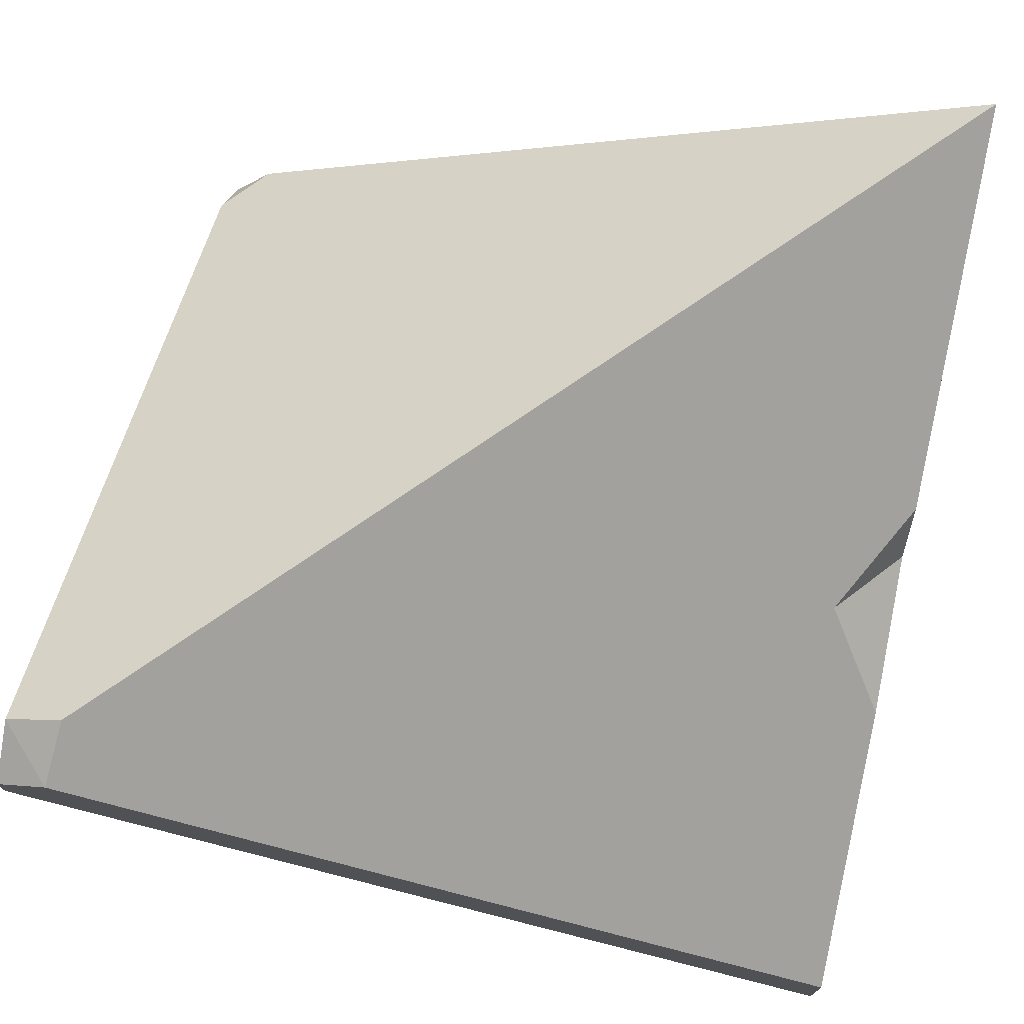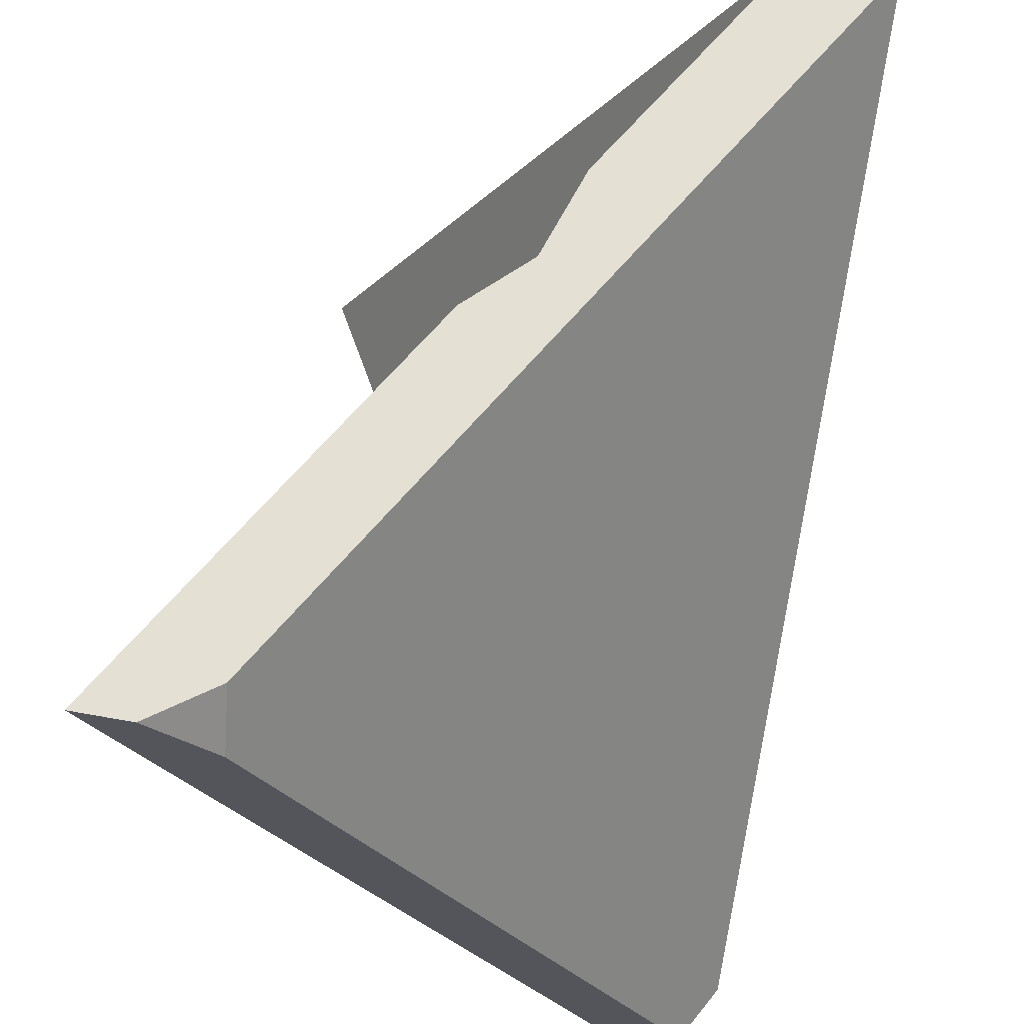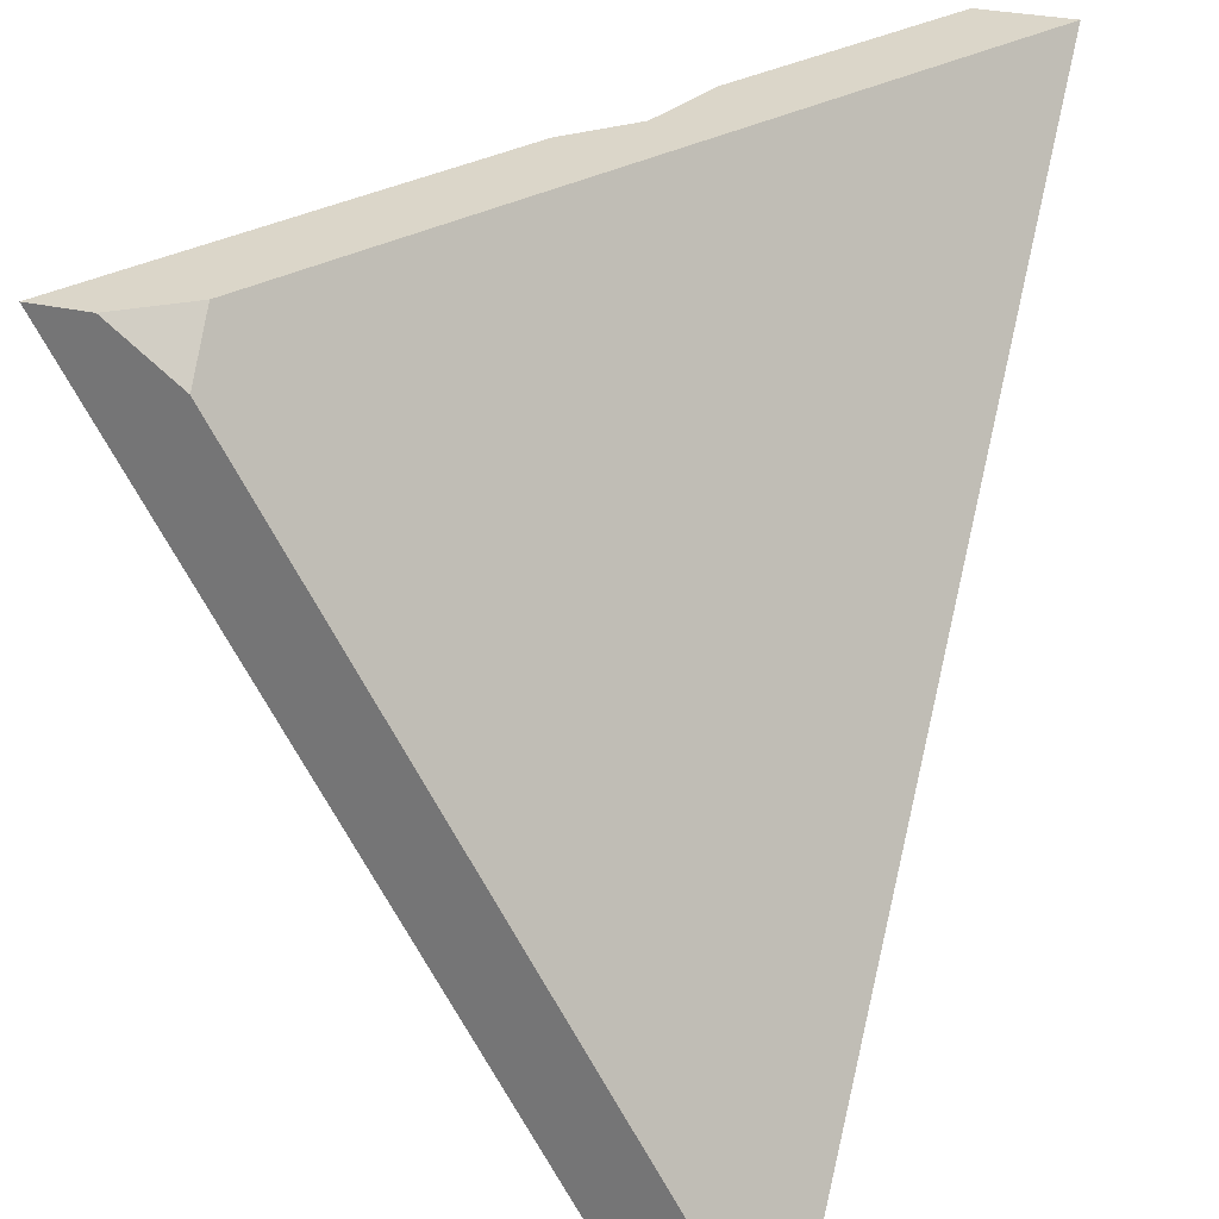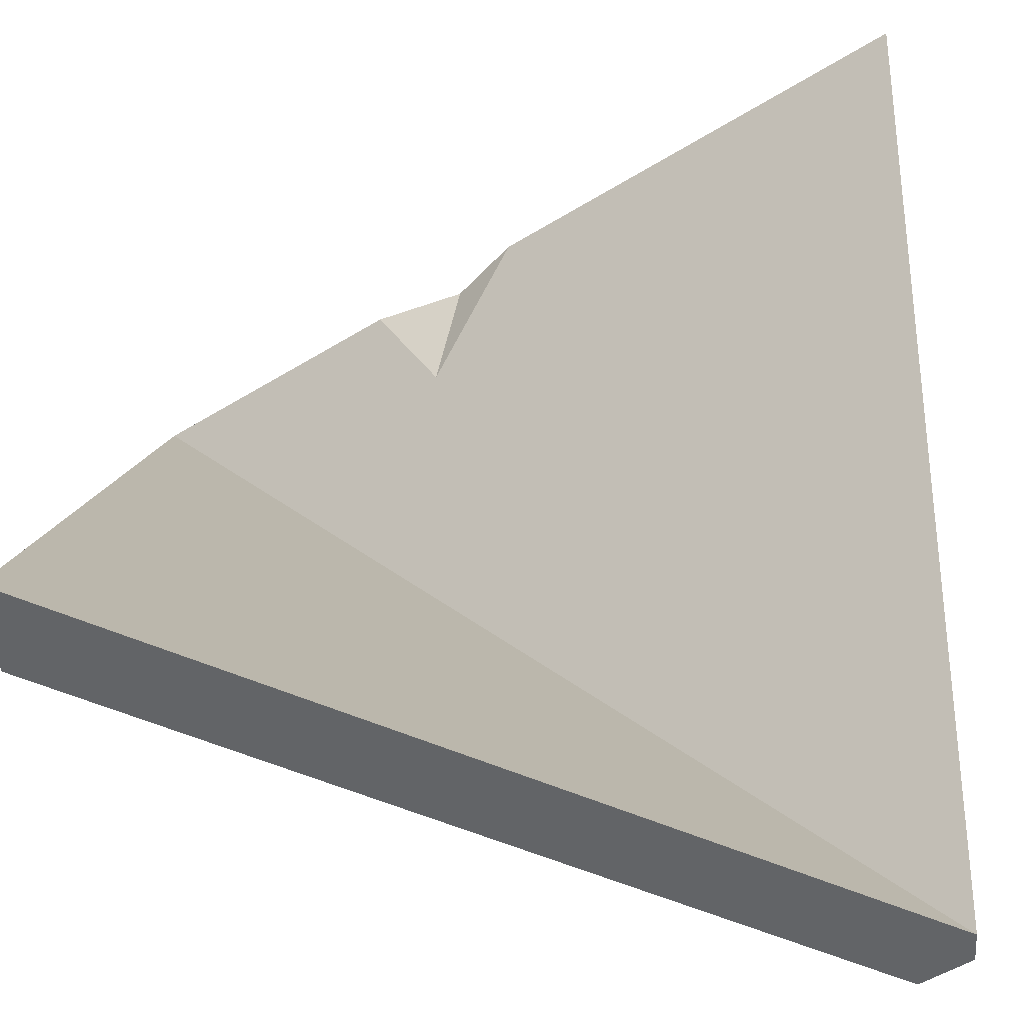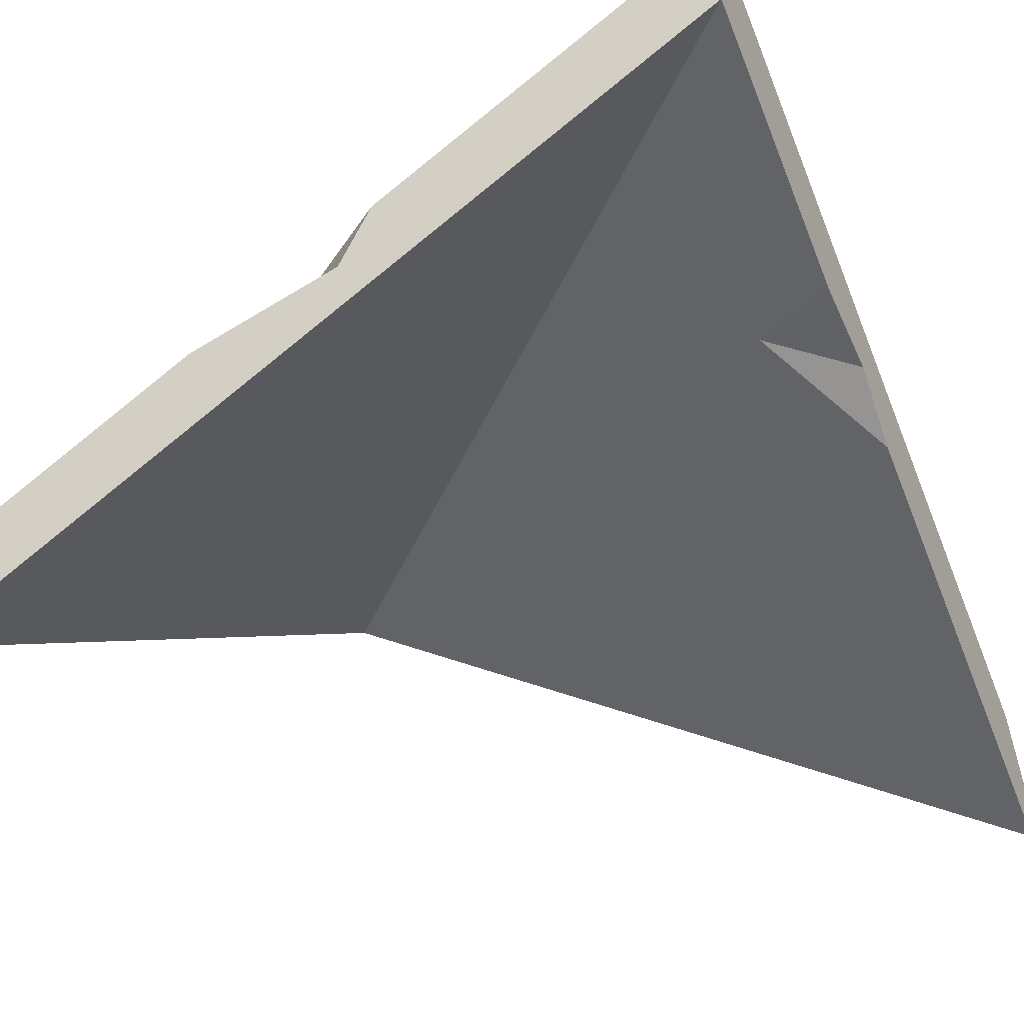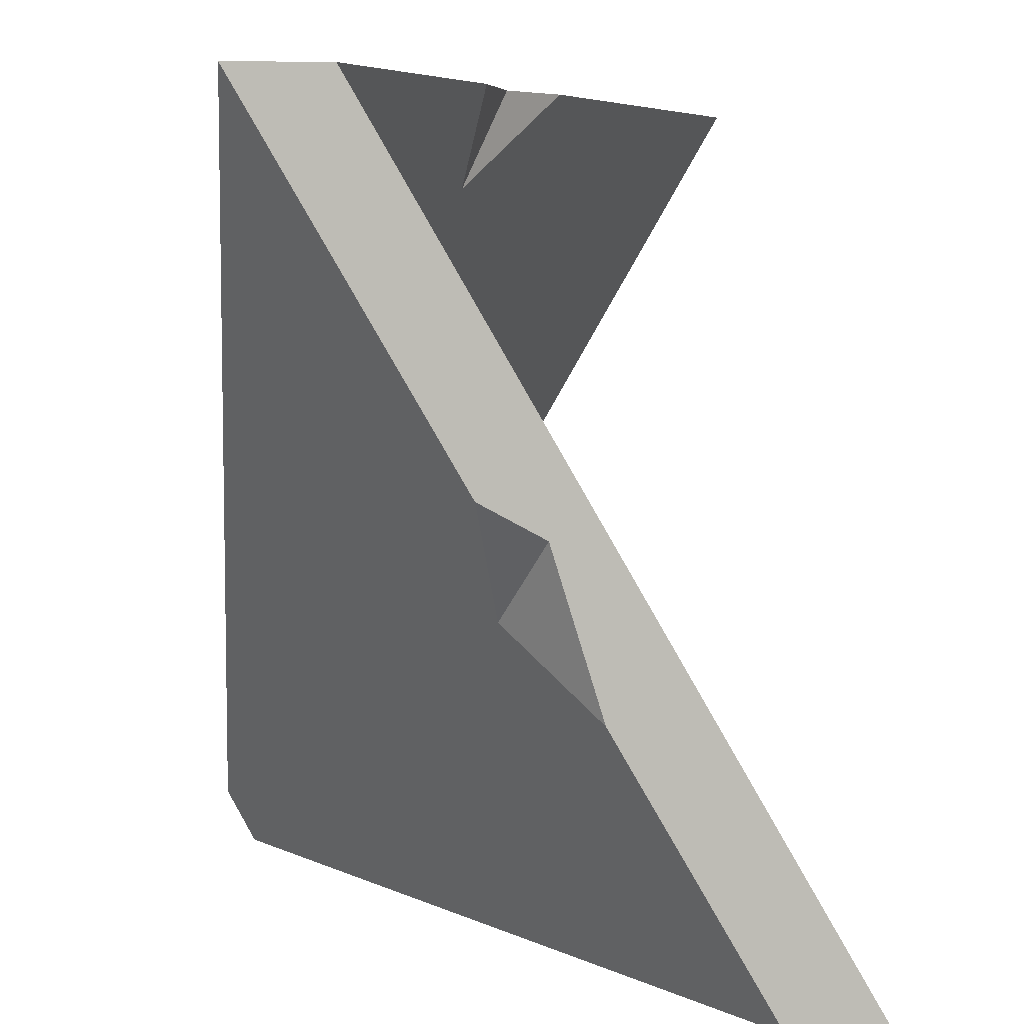
<metadata>
{"format":"obj","ext":"obj","renderer":"f3d","projection":"perspective","resolution":1024,"background":"white","views":[{"elev":72.9,"azim":-169.9,"up":"+Y"},{"elev":66.0,"azim":100.2,"up":"+Z"},{"elev":29.7,"azim":108.9,"up":"+Z"},{"elev":-51.1,"azim":3.8,"up":"+Z"},{"elev":-34.7,"azim":-64.2,"up":"+Y"},{"elev":6.0,"azim":-96.5,"up":"+Z"}]}
</metadata>
<code>
v -100 57.72 100
v 0 0 100
v -100 69.29 100
v 0 7.075 100
v -100 11.57 -2.7e-05
v -6.237 65.69 -3.4e-05
v -100 -1e-06 -5e-06
v 0 57.72 2e-06
v 0 65.35 6.83
v 0 61.89 -1.5e-05
v -7.124 69.29 7.124
v -5.508 14.75 100
v 0 15.15 93.8
v -100 30.66 33.07
v -100 19.07 33.04
v -100 44.09 56.35
v -100 34.28 59.4
v -100 36.58 52.25
v -91.99 40.91 42.82
v -68.59 39.59 100
v -56.71 44.3 100
v -50.08 28.91 100
v -45.29 37.71 100
v -51.49 41.29 100
v -57.24 36.07 100
v -60.74 41.67 88.55
f 11 9 6
f 9 10 6
f 17 1 16
f 16 1 3
f 1 17 8
f 17 15 8
f 7 8 15
f 6 8 5
f 5 8 7
f 14 19 5
f 3 21 11
f 21 24 11
f 24 23 11
f 9 11 13
f 11 23 13
f 23 12 13
f 1 20 3
f 3 20 21
f 9 8 10
f 13 12 4
f 7 15 5
f 5 15 14
f 17 16 18
f 19 18 16
f 14 15 18
f 18 15 17
f 3 19 16
f 14 18 19
f 6 19 11
f 3 11 19
f 19 6 5
f 8 6 10
f 2 8 4
f 4 8 13
f 8 9 13
f 20 25 21
f 21 25 24
f 2 4 22
f 4 12 22
f 23 22 12
f 24 25 23
f 23 25 22
f 25 20 26
f 1 8 26
f 22 26 2
f 25 26 22
f 1 26 20
f 2 26 8

</code>
